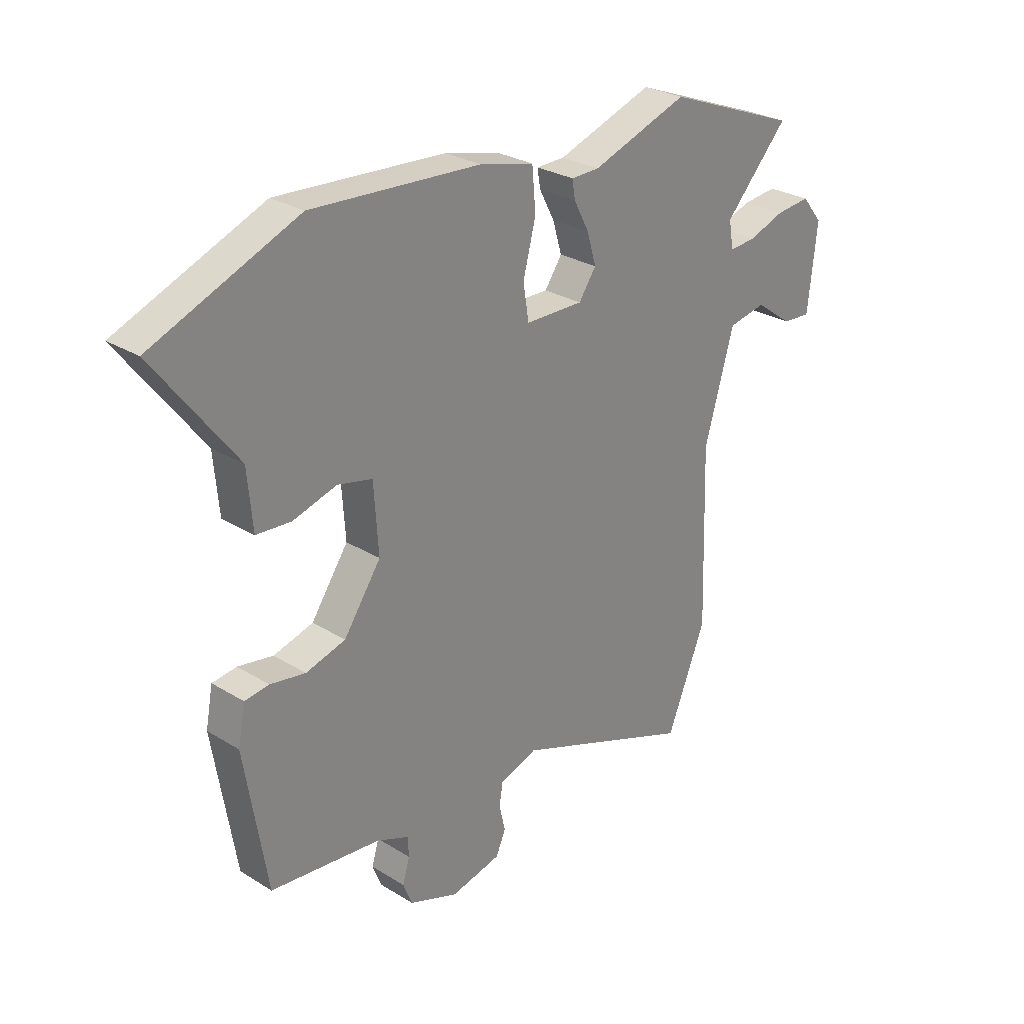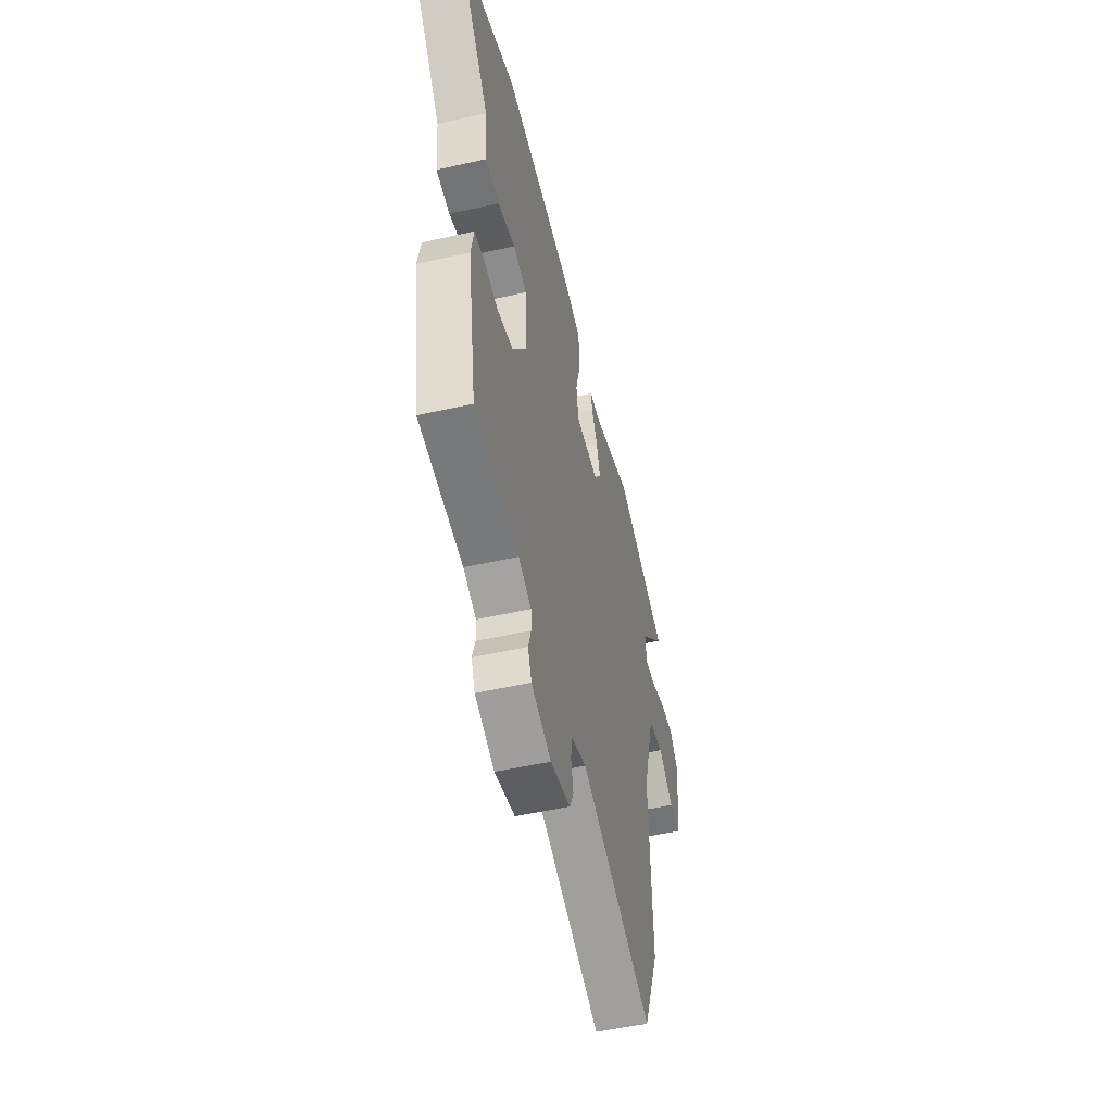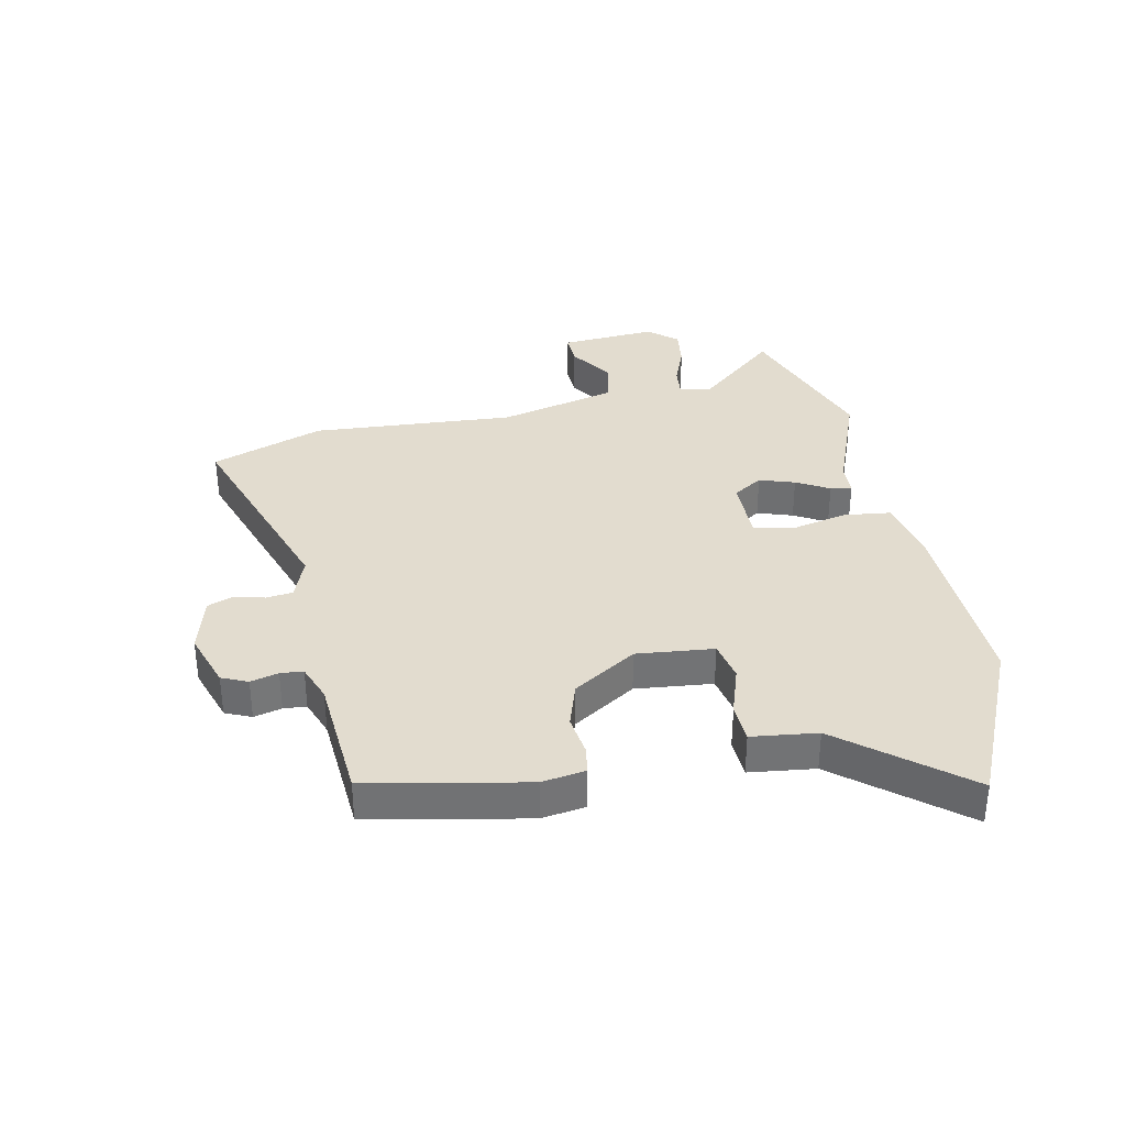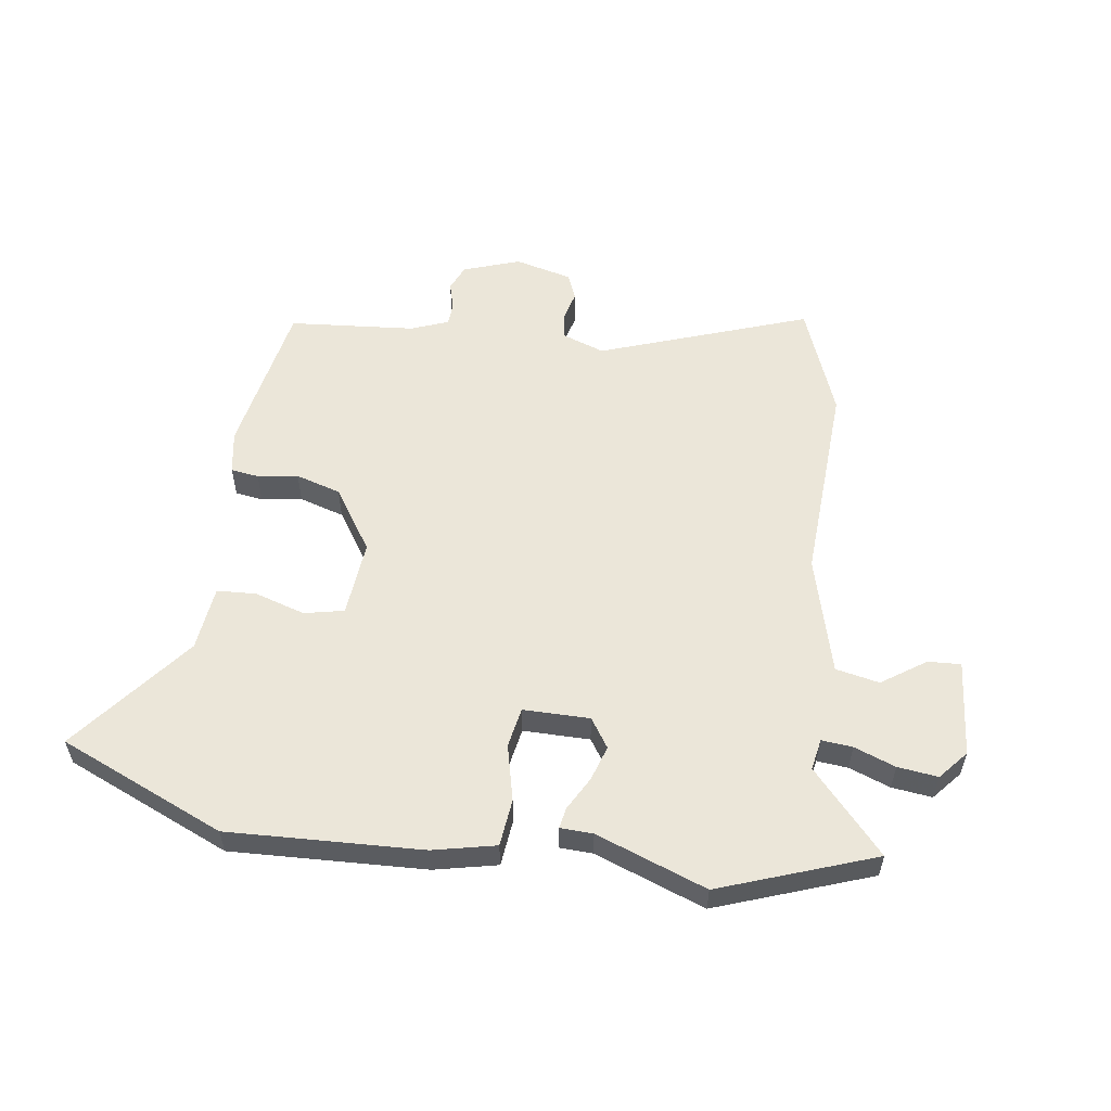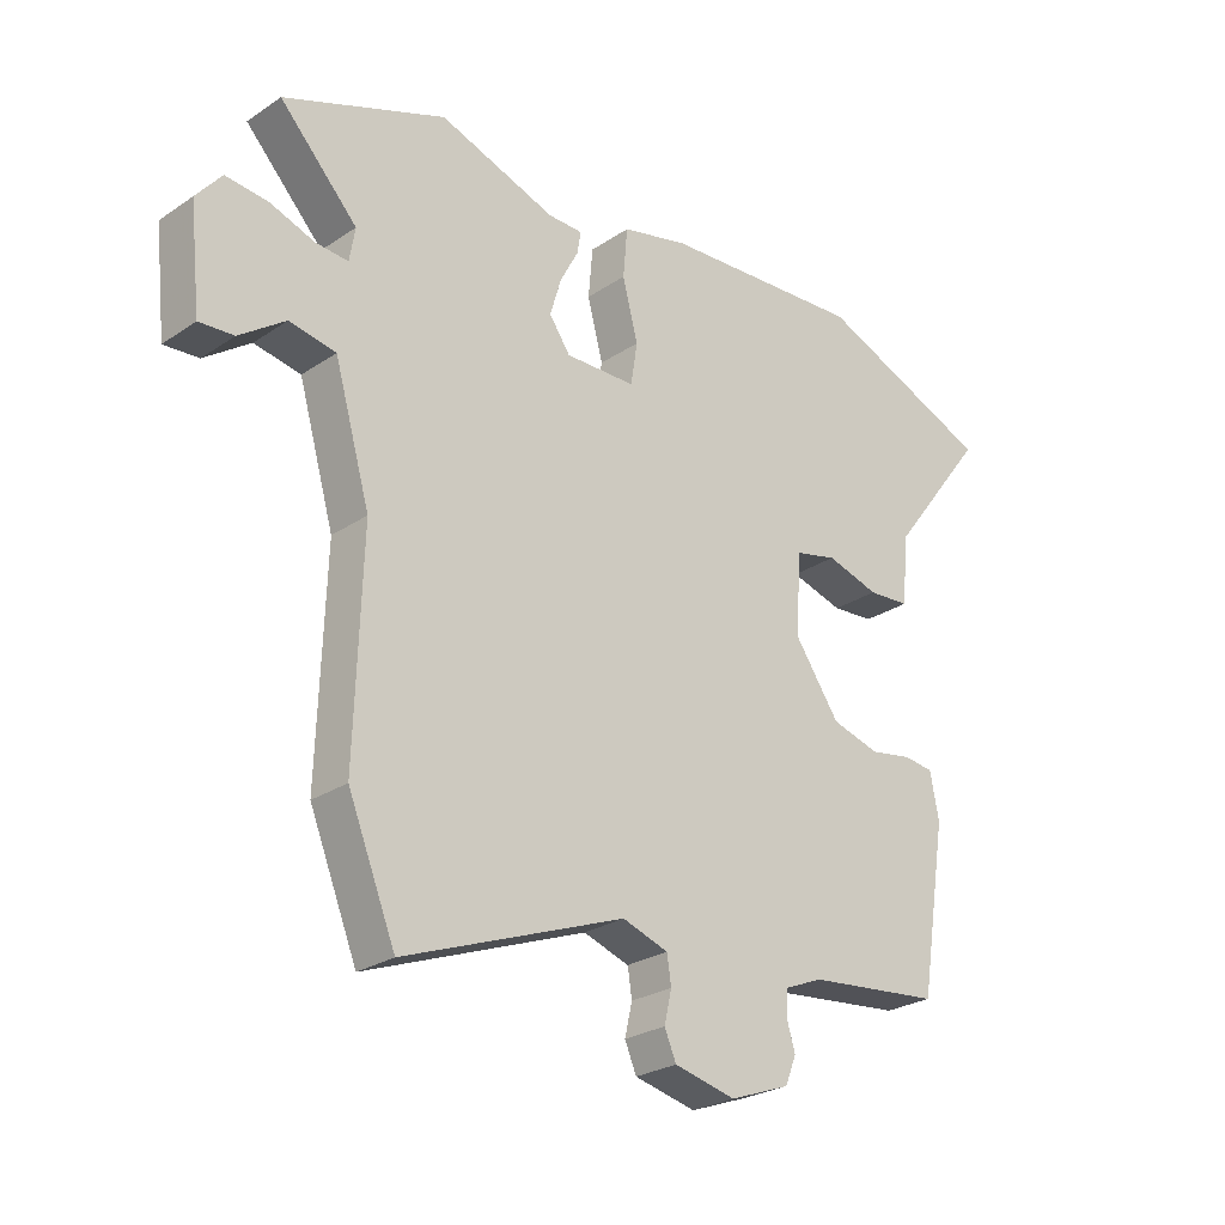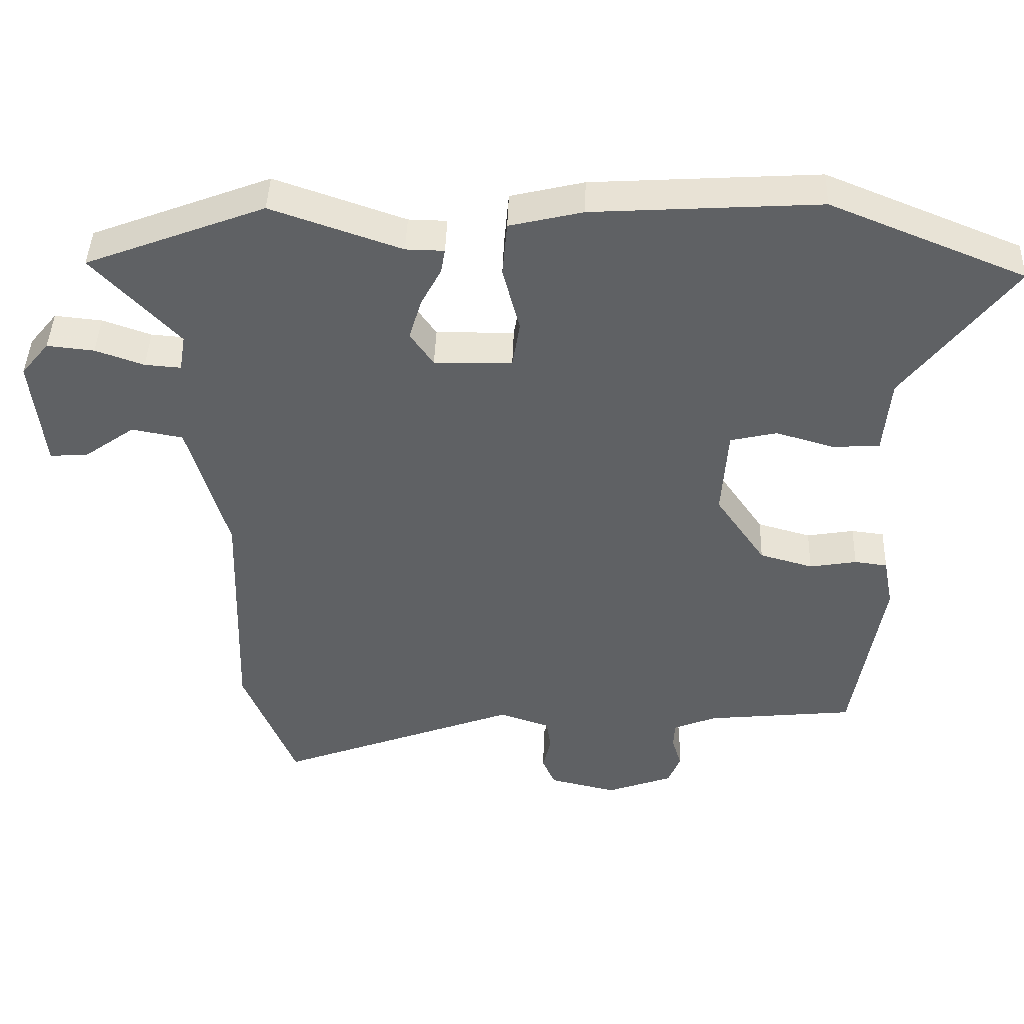
<metadata>
{"format":"obj","ext":"obj","renderer":"f3d","projection":"perspective","resolution":1024,"background":"white","views":[{"elev":27.7,"azim":-46.7,"up":"+Z"},{"elev":-51.9,"azim":-76.3,"up":"+Z"},{"elev":34.6,"azim":-99.7,"up":"+Y"},{"elev":56.0,"azim":9.3,"up":"+Y"},{"elev":-26.1,"azim":136.5,"up":"+Z"},{"elev":43.4,"azim":-178.1,"up":"+Z"}]}
</metadata>
<code>
v -0.643 0.07 0.442
v -0.358 0.07 0.558
v -0.027 0.07 0.537
v 0.08 0.07 0.511
v 0.087 0.07 0.43
v 0.062 0.07 0.334
v 0.073 0.07 0.265
v 0.187 0.07 0.263
v 0.221 0.07 0.312
v 0.203 0.07 0.373
v 0.173 0.07 0.43
v 0.167 0.07 0.466
v 0.223 0.07 0.467
v 0.413 0.07 0.533
v 0.675 0.07 0.432
v 0.549 0.07 0.297
v 0.558 0.07 0.243
v 0.611 0.07 0.247
v 0.682 0.07 0.272
v 0.751 0.07 0.279
v 0.792 0.07 0.229
v 0.774 0.07 0.063
v 0.718 0.07 0.067
v 0.644 0.07 0.12
v 0.569 0.07 0.106
v 0.511 0.07 -0.096
v 0.522 0.07 -0.445
v 0.445 0.07 -0.635
v 0.089 0.07 -0.5
v 0.015 0.07 -0.525
v 0.008 0.07 -0.57
v 0.02 0.07 -0.622
v 0.001 0.07 -0.666
v -0.098 0.07 -0.689
v -0.195 0.07 -0.653
v -0.213 0.07 -0.608
v -0.199 0.07 -0.561
v -0.201 0.07 -0.522
v -0.264 0.07 -0.496
v -0.481 0.07 -0.473
v -0.525 0.07 -0.203
v -0.511 0.07 -0.129
v -0.463 0.07 -0.123
v -0.394 0.07 -0.135
v -0.316 0.07 -0.113
v -0.243 0.07 -0.007
v -0.252 0.07 0.125
v -0.32 0.07 0.141
v -0.406 0.07 0.116
v -0.474 0.07 0.121
v -0.484 0.07 0.233
v -0.643 0 0.442
v -0.358 0 0.558
v -0.027 0 0.537
v 0.08 0 0.511
v 0.087 0 0.43
v 0.062 0 0.334
v 0.073 0 0.265
v 0.187 0 0.263
v 0.221 0 0.312
v 0.203 0 0.373
v 0.173 0 0.43
v 0.167 0 0.466
v 0.223 0 0.467
v 0.413 0 0.533
v 0.675 0 0.432
v 0.549 0 0.297
v 0.558 0 0.243
v 0.611 0 0.247
v 0.682 0 0.272
v 0.751 0 0.279
v 0.792 0 0.229
v 0.774 0 0.063
v 0.718 0 0.067
v 0.644 0 0.12
v 0.569 0 0.106
v 0.511 0 -0.096
v 0.522 0 -0.445
v 0.445 0 -0.635
v 0.089 0 -0.5
v 0.015 0 -0.525
v 0.008 0 -0.57
v 0.02 0 -0.622
v 0.001 0 -0.666
v -0.098 0 -0.689
v -0.195 0 -0.653
v -0.213 0 -0.608
v -0.199 0 -0.561
v -0.201 0 -0.522
v -0.264 0 -0.496
v -0.481 0 -0.473
v -0.525 0 -0.203
v -0.511 0 -0.129
v -0.463 0 -0.123
v -0.394 0 -0.135
v -0.316 0 -0.113
v -0.243 0 -0.007
v -0.252 0 0.125
v -0.32 0 0.141
v -0.406 0 0.116
v -0.474 0 0.121
v -0.484 0 0.233
f 48 49 50 51
f 4 5 6
f 3 4 6
f 2 3 6
f 1 2 6
f 51 1 6
f 48 51 6
f 47 48 6
f 46 47 6 7
f 45 46 7 8
f 42 43 44
f 41 42 44
f 40 41 44
f 39 40 44
f 38 39 44 45
f 35 36 37
f 34 35 37
f 33 34 37
f 32 33 37
f 31 32 37
f 30 31 37 38
f 38 45 8
f 30 38 8
f 29 30 8
f 29 8 9
f 28 29 9
f 27 28 9
f 26 27 9
f 22 23 24
f 21 22 24
f 20 21 24
f 19 20 24
f 18 19 24
f 17 18 24 25
f 26 9 10
f 25 26 10
f 17 25 10
f 16 17 10
f 16 10 11
f 15 16 11
f 14 15 11
f 13 14 11
f 11 12 13
f 102 101 100 99
f 57 56 55
f 57 55 54
f 57 54 53
f 57 53 52
f 57 52 102
f 57 102 99
f 57 99 98
f 58 57 98 97
f 59 58 97 96
f 95 94 93
f 95 93 92
f 95 92 91
f 95 91 90
f 96 95 90 89
f 88 87 86
f 88 86 85
f 88 85 84
f 88 84 83
f 88 83 82
f 89 88 82 81
f 59 96 89
f 59 89 81
f 59 81 80
f 60 59 80
f 60 80 79
f 60 79 78
f 60 78 77
f 75 74 73
f 75 73 72
f 75 72 71
f 75 71 70
f 75 70 69
f 76 75 69 68
f 61 60 77
f 61 77 76
f 61 76 68
f 61 68 67
f 62 61 67
f 62 67 66
f 62 66 65
f 62 65 64
f 64 63 62
f 1 52 53 2
f 2 53 54 3
f 3 54 55 4
f 4 55 56 5
f 5 56 57 6
f 6 57 58 7
f 7 58 59 8
f 8 59 60 9
f 9 60 61 10
f 10 61 62 11
f 11 62 63 12
f 12 63 64 13
f 13 64 65 14
f 14 65 66 15
f 15 66 67 16
f 16 67 68 17
f 17 68 69 18
f 18 69 70 19
f 19 70 71 20
f 20 71 72 21
f 21 72 73 22
f 22 73 74 23
f 23 74 75 24
f 24 75 76 25
f 25 76 77 26
f 26 77 78 27
f 27 78 79 28
f 28 79 80 29
f 29 80 81 30
f 30 81 82 31
f 31 82 83 32
f 32 83 84 33
f 33 84 85 34
f 34 85 86 35
f 35 86 87 36
f 36 87 88 37
f 37 88 89 38
f 38 89 90 39
f 39 90 91 40
f 40 91 92 41
f 41 92 93 42
f 42 93 94 43
f 43 94 95 44
f 44 95 96 45
f 45 96 97 46
f 46 97 98 47
f 47 98 99 48
f 48 99 100 49
f 49 100 101 50
f 50 101 102 51
f 51 102 52 1

</code>
